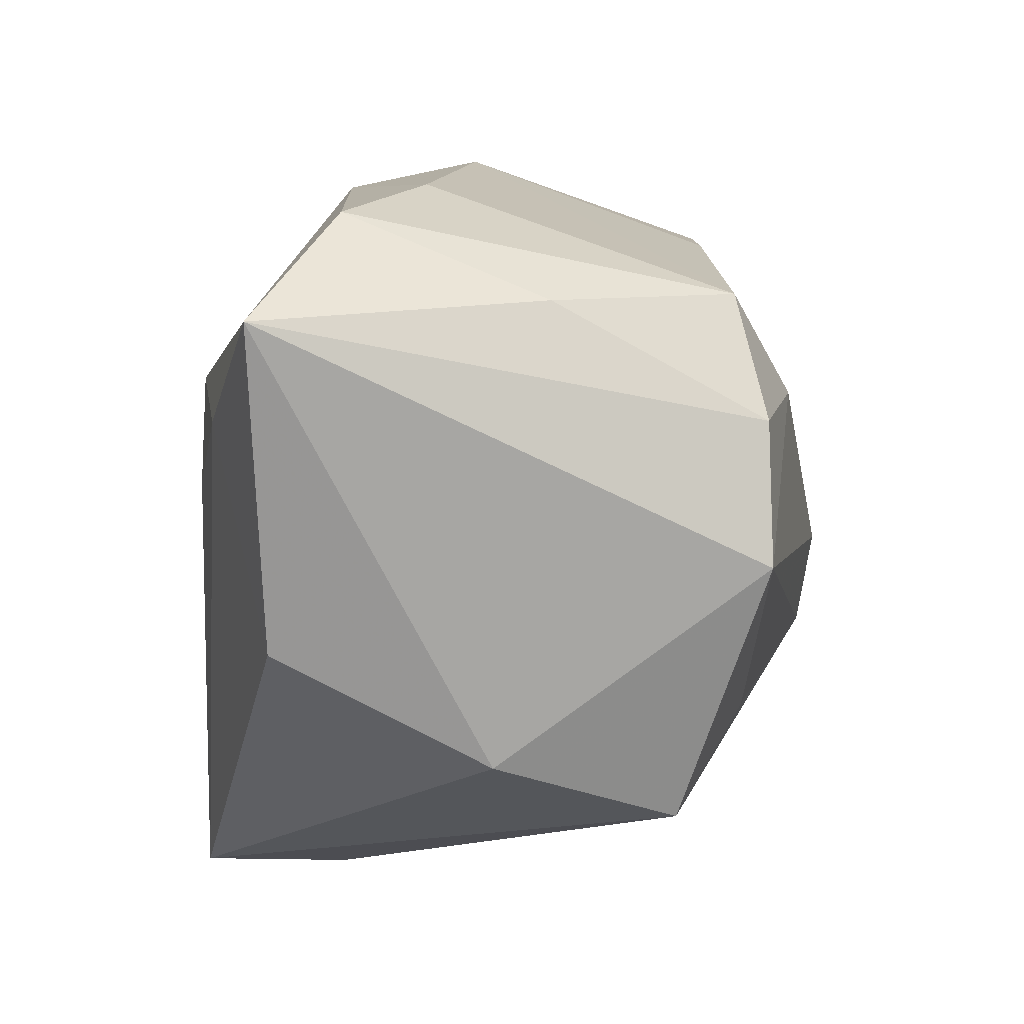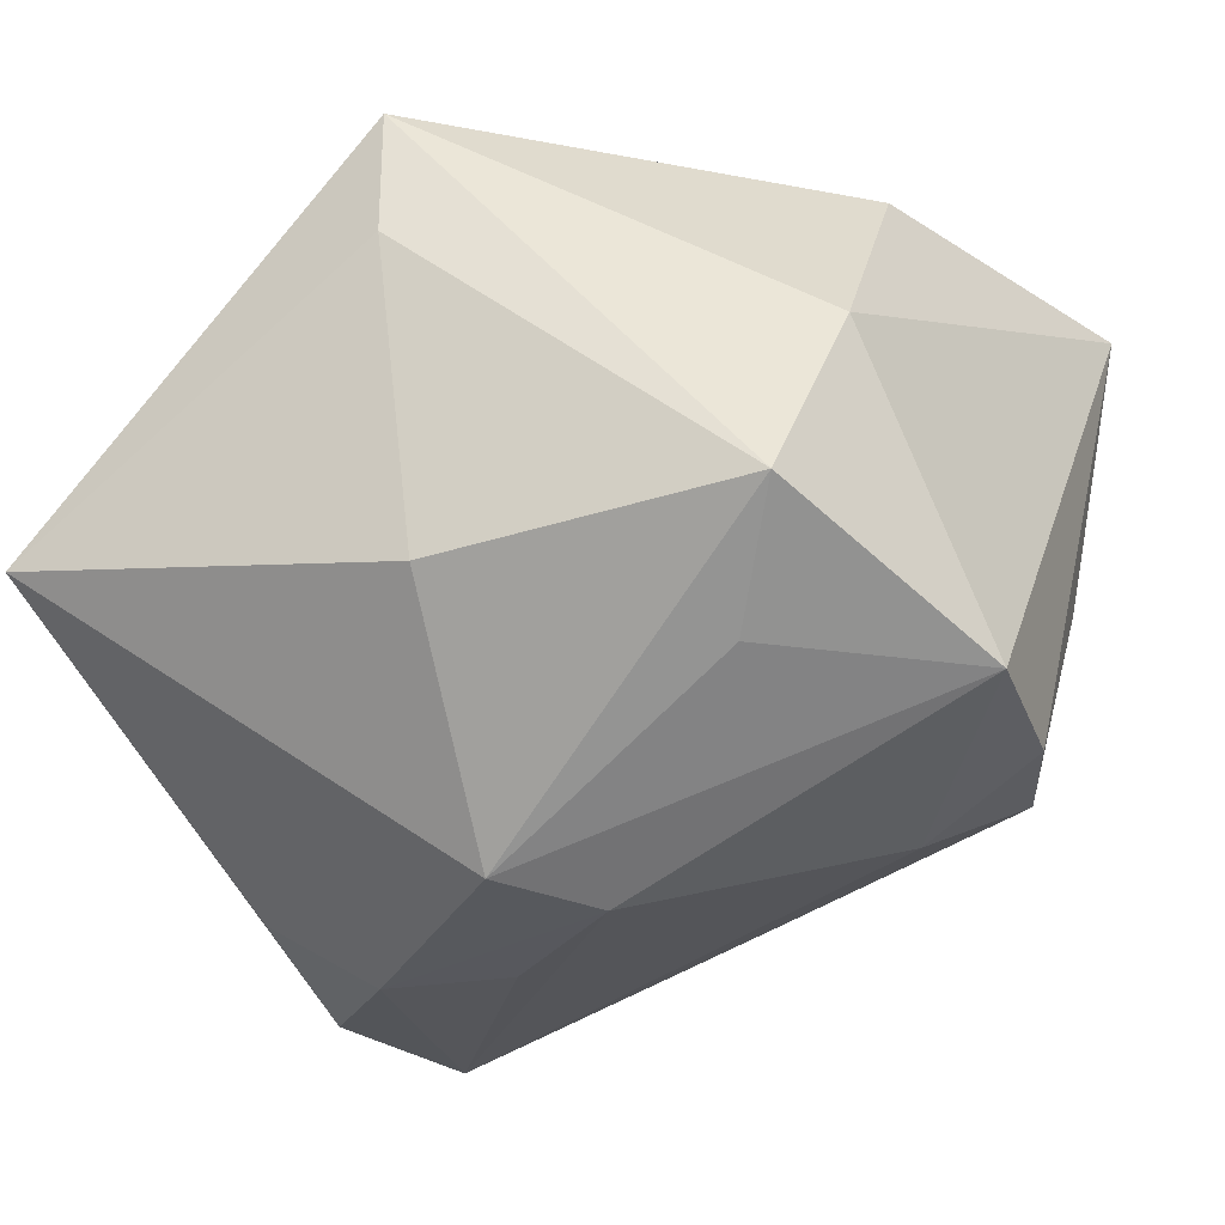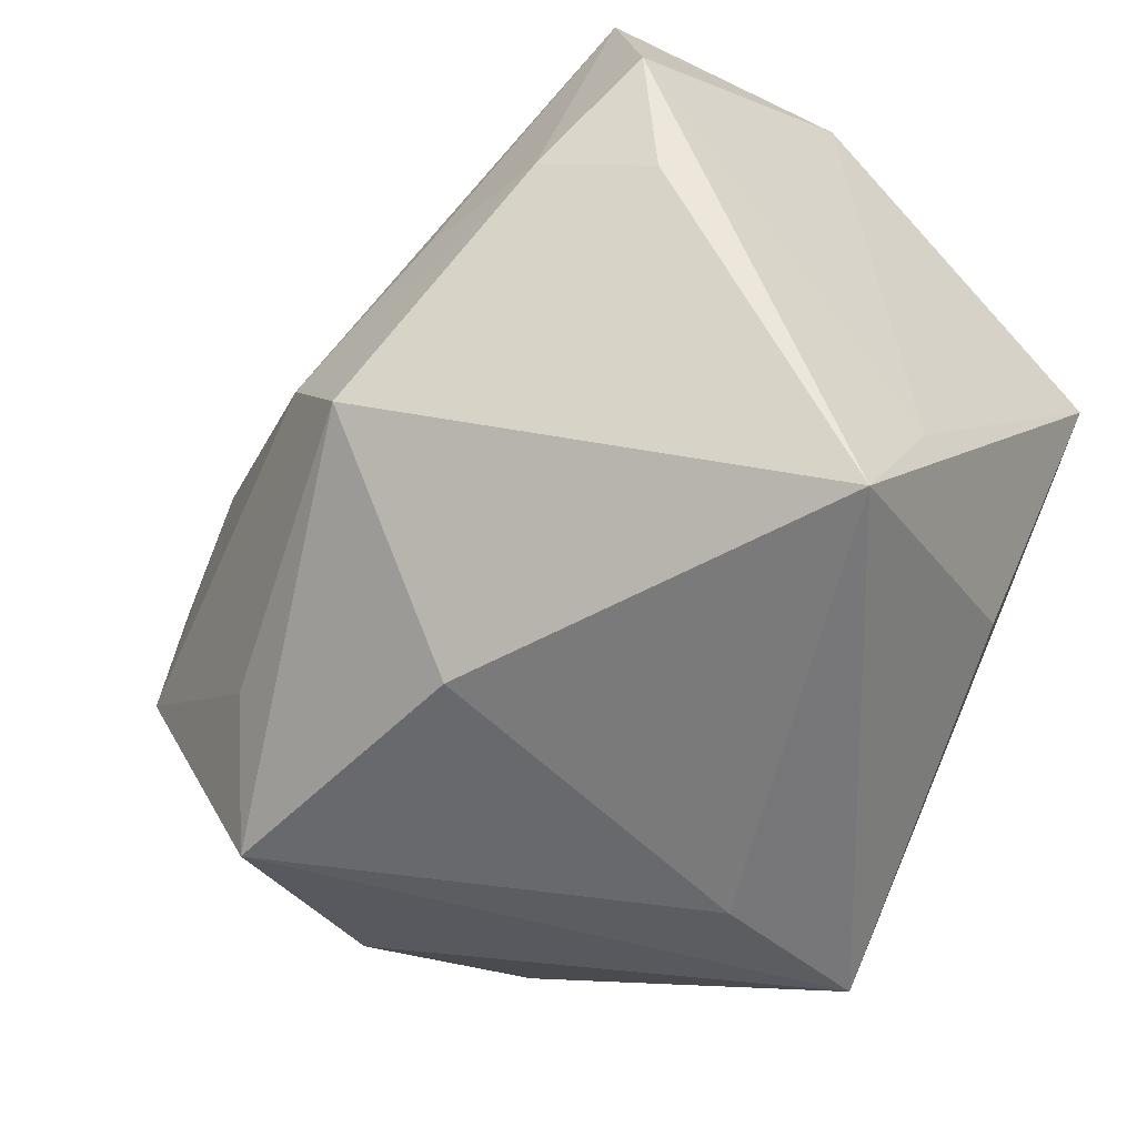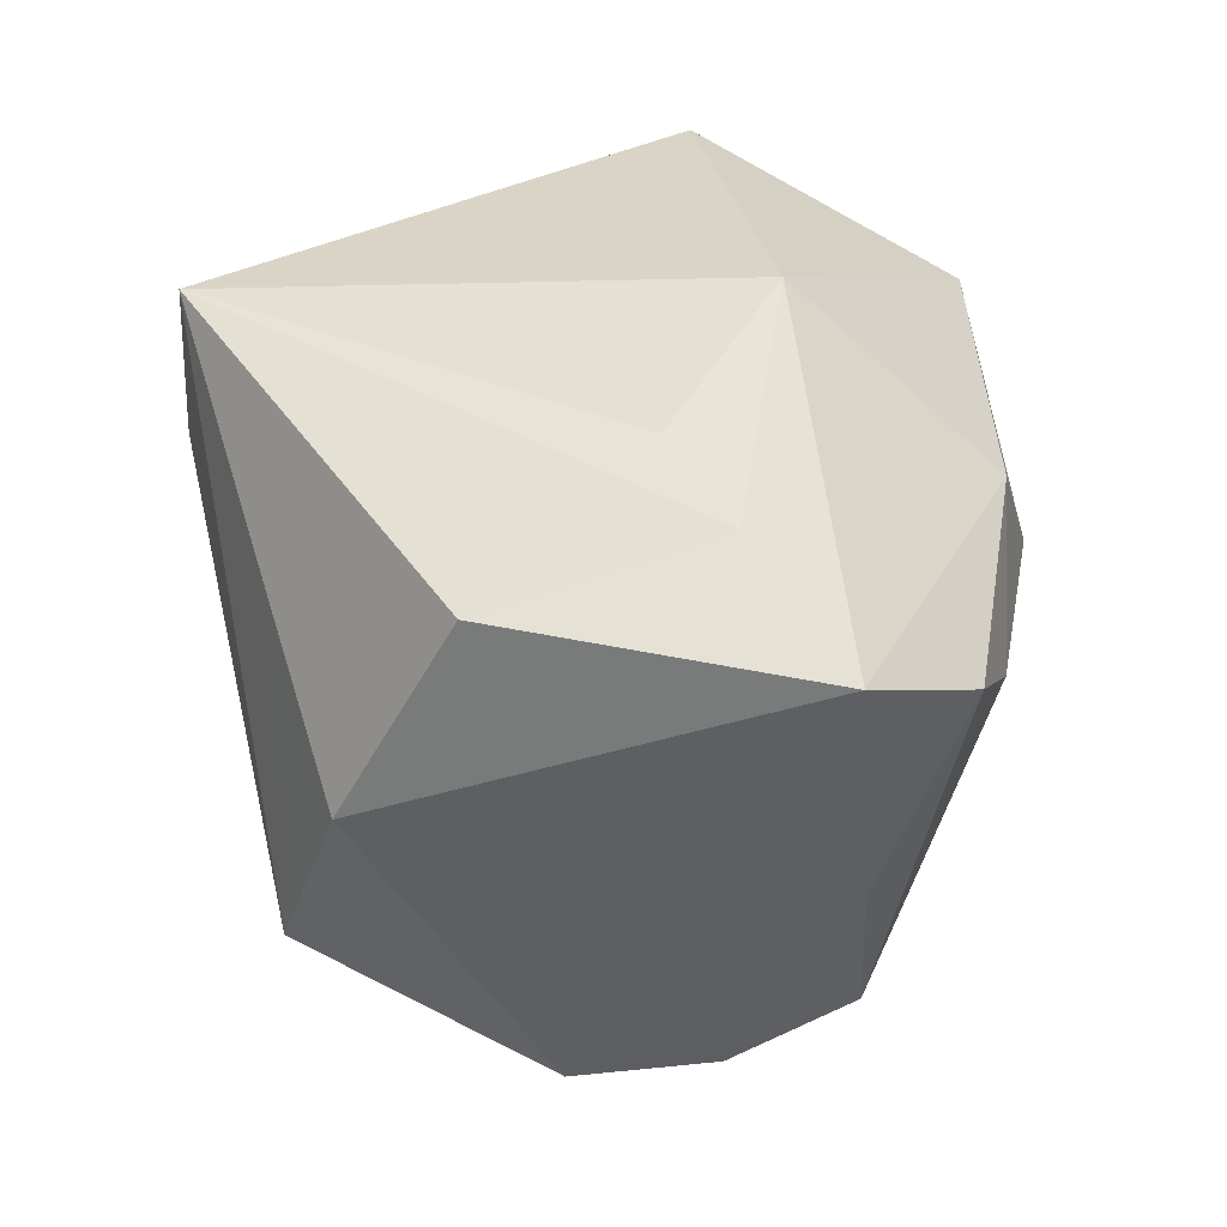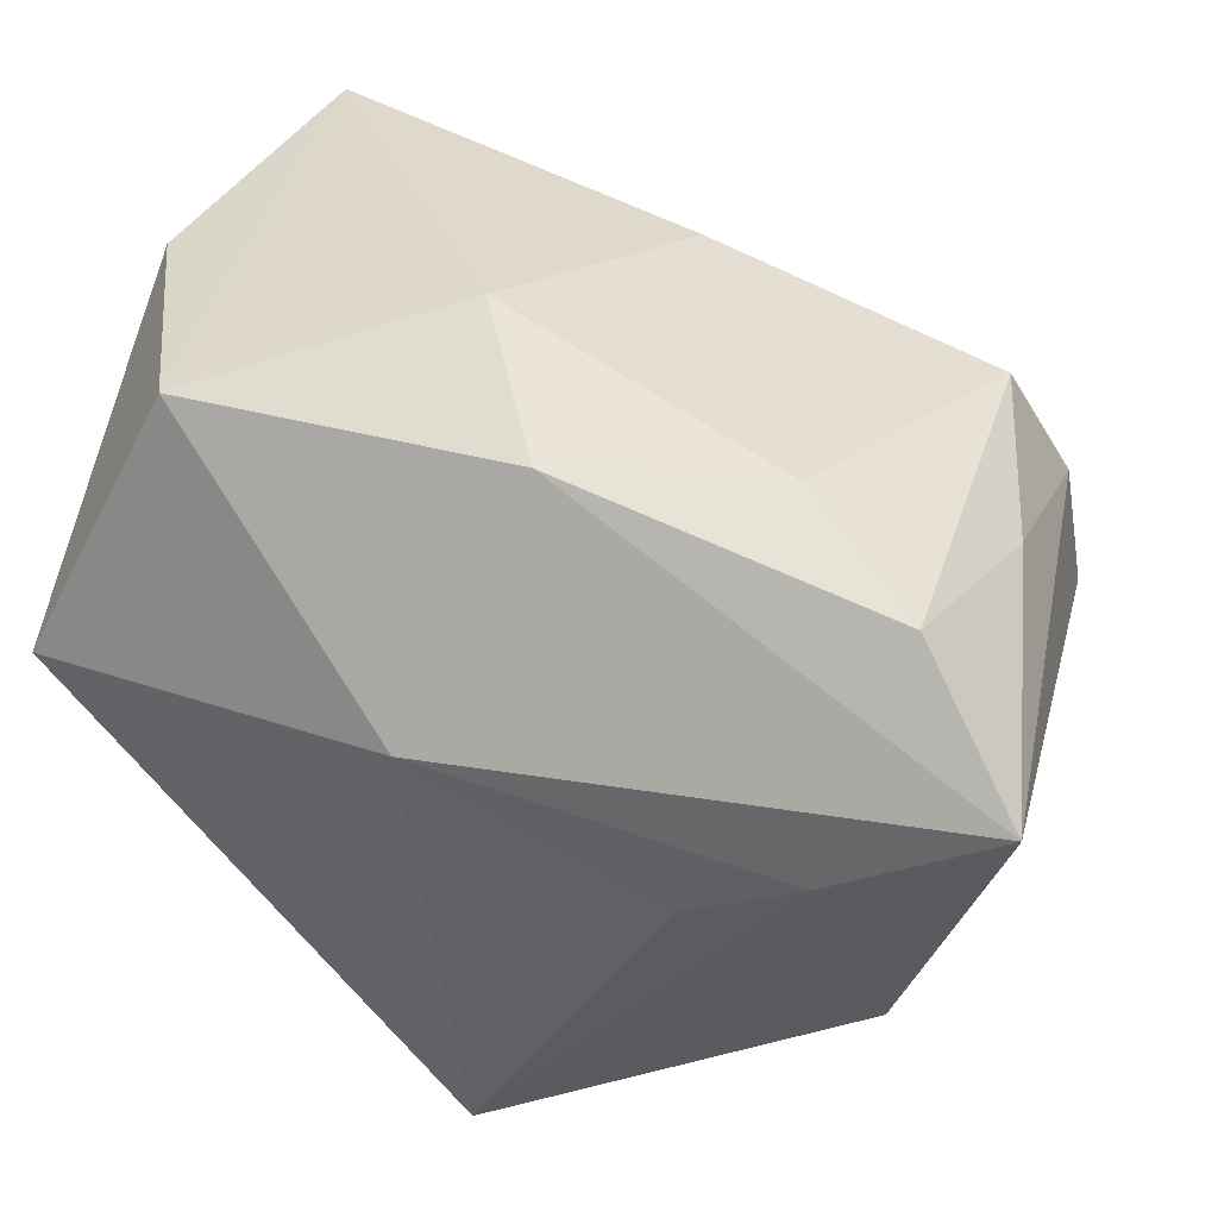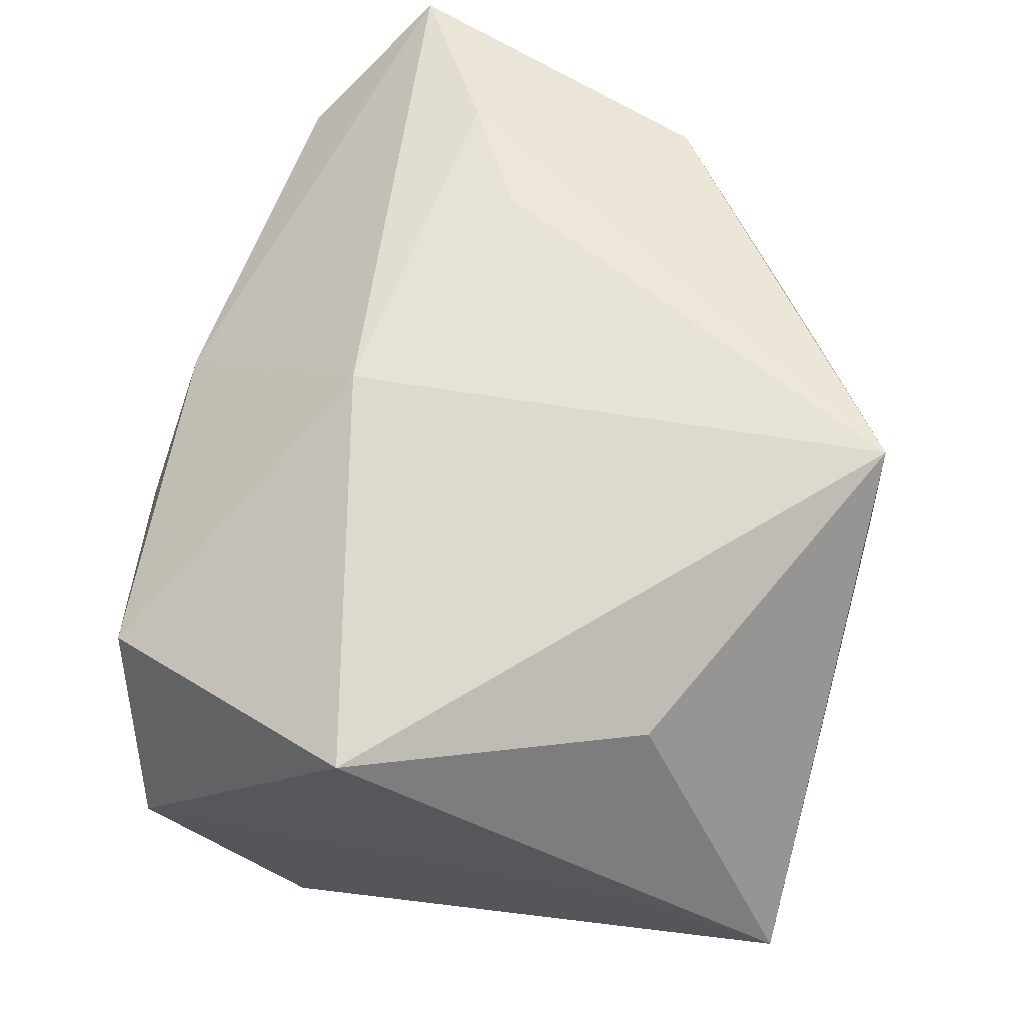
<metadata>
{"format":"obj","ext":"obj","renderer":"f3d","projection":"perspective","resolution":1024,"background":"white","views":[{"elev":5.2,"azim":83.8,"up":"+Y"},{"elev":-34.1,"azim":30.9,"up":"+Z"},{"elev":-57.5,"azim":-132.4,"up":"+Y"},{"elev":38.4,"azim":93.3,"up":"+Z"},{"elev":48.6,"azim":20.4,"up":"+Y"},{"elev":61.8,"azim":-75.0,"up":"+Z"}]}
</metadata>
<code>
v -0.02329 0.02438 0.01126
v 0.002256 -0.0255 -0.01278
v 0.03203 -0.001715 -0.01754
v -0.03079 0.02159 -0.004368
v 0.02704 0.02375 0.01309
v 0.02569 -0.02105 -0.01172
v 0.03588 0.01603 0.02007
v 0.001291 -0.0296 0.01214
v 0.0294 -0.01641 0.002427
v 0.02418 0.008614 0.02245
v 0.01734 0.02618 0.006238
v 0.02999 0.01746 -0.001706
v 0.02901 -0.007907 0.01862
v 0.003053 -0.002444 -0.02728
v 0.02533 0.01791 -0.01591
v 0.002971 0.02191 -0.01753
v 0.01638 -0.02229 0.01203
v 0.0008793 -0.02925 0.02342
v 0.03003 0.008773 -0.01758
v 0.001965 0.02659 0.01122
v -0.02663 -0.001054 -0.01976
v -0.005318 0.02916 0.0004078
v 0.01997 0.01041 -0.02124
v 0.01592 0.003542 0.02342
v -0.008963 0.005203 -0.02571
v -0.001724 -0.009973 -0.02708
v -0.02836 0.01071 -0.02249
v 0.01926 -0.01371 -0.01793
v -0.02971 -0.01817 0.0005472
v -0.02533 0.02313 -0.02209
v -0.02226 -0.01711 0.01536
v -0.01952 0.003481 -0.02472
v -0.03189 0.003705 0.01853
v -0.002985 0.01088 0.02342
v -0.0286 -0.0296 -0.005046
f 33 18 34
f 34 18 24
f 34 7 20
f 10 24 18
f 18 13 10
f 10 13 7
f 10 7 34
f 34 24 10
f 18 33 31
f 31 35 18
f 33 35 31
f 8 6 18
f 18 35 8
f 18 6 17
f 17 13 18
f 14 3 26
f 28 6 26
f 26 3 28
f 28 3 6
f 6 3 9
f 9 17 6
f 13 17 9
f 7 13 9
f 9 3 7
f 6 8 2
f 2 8 35
f 26 6 2
f 2 35 26
f 5 20 7
f 5 11 20
f 1 33 34
f 34 20 1
f 11 5 15
f 15 30 16
f 33 1 4
f 4 1 30
f 30 27 4
f 22 1 20
f 30 1 22
f 20 11 22
f 16 30 22
f 22 15 16
f 11 15 22
f 26 35 21
f 35 27 21
f 30 14 25
f 7 3 19
f 12 5 7
f 12 15 5
f 7 19 12
f 12 19 15
f 23 14 30
f 30 15 23
f 15 19 23
f 3 14 23
f 23 19 3
f 29 27 35
f 29 4 27
f 29 35 33
f 33 4 29
f 26 21 32
f 32 21 27
f 32 14 26
f 32 25 14
f 32 27 30
f 30 25 32

</code>
